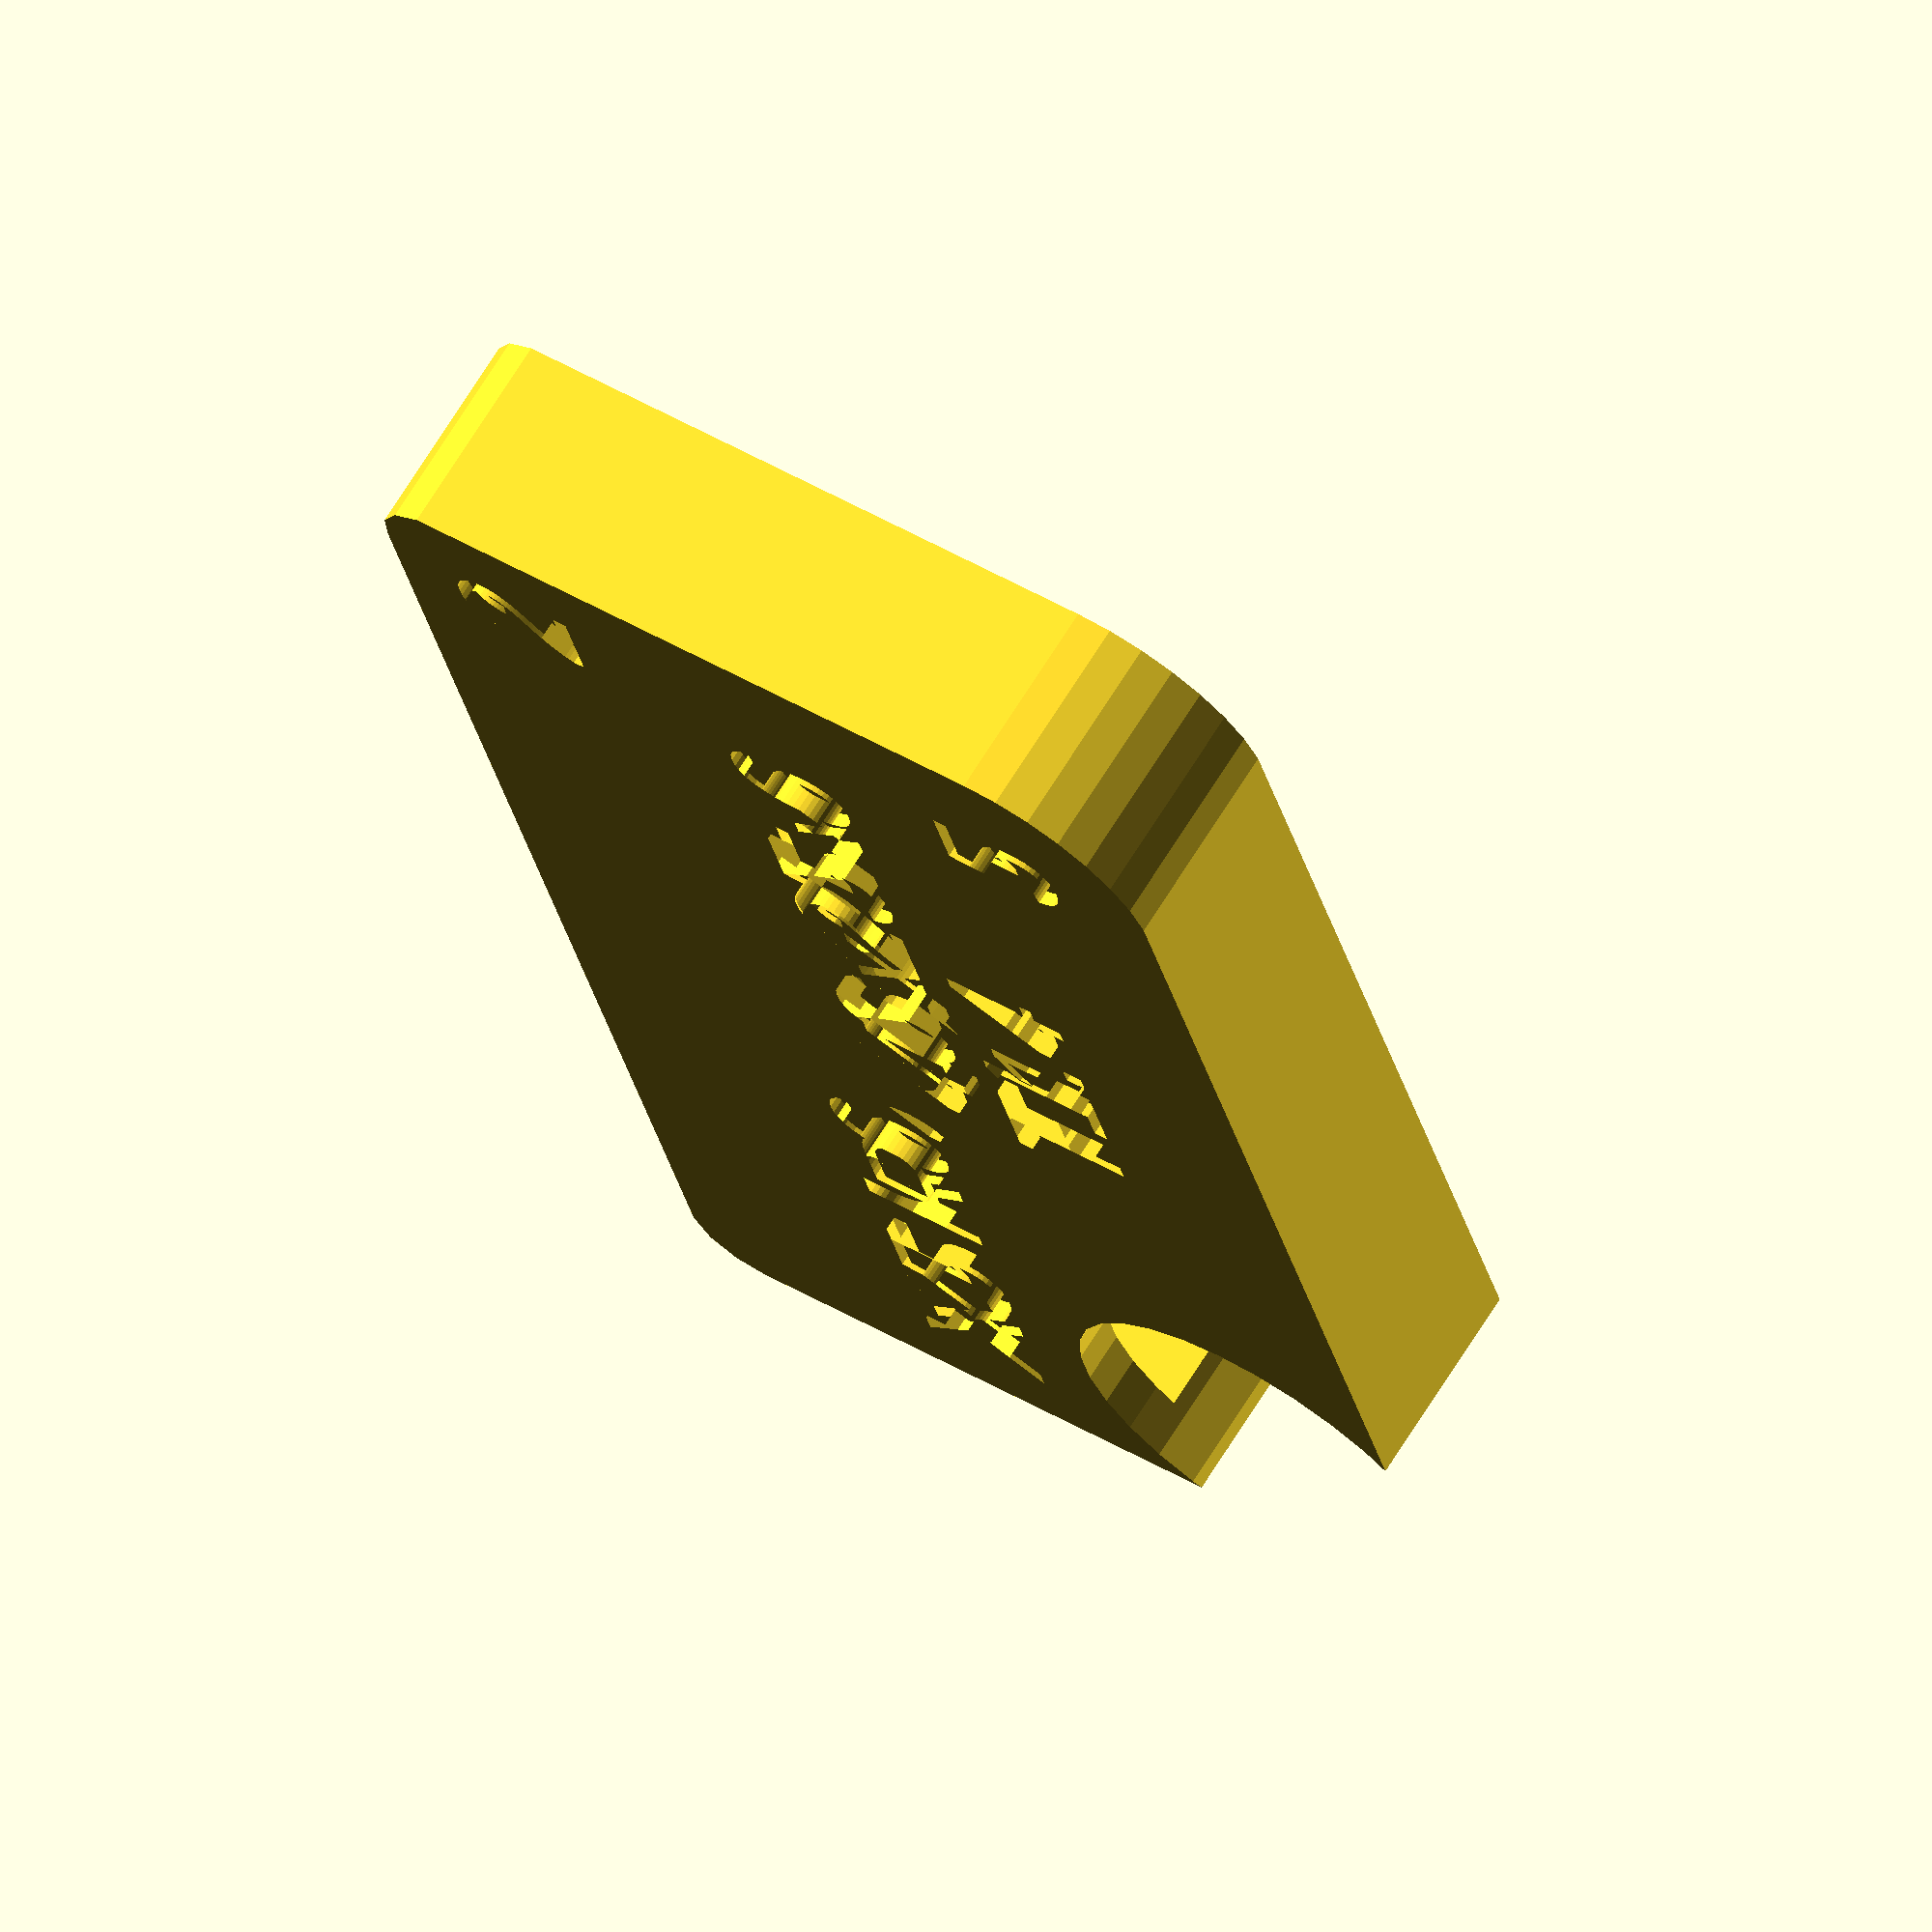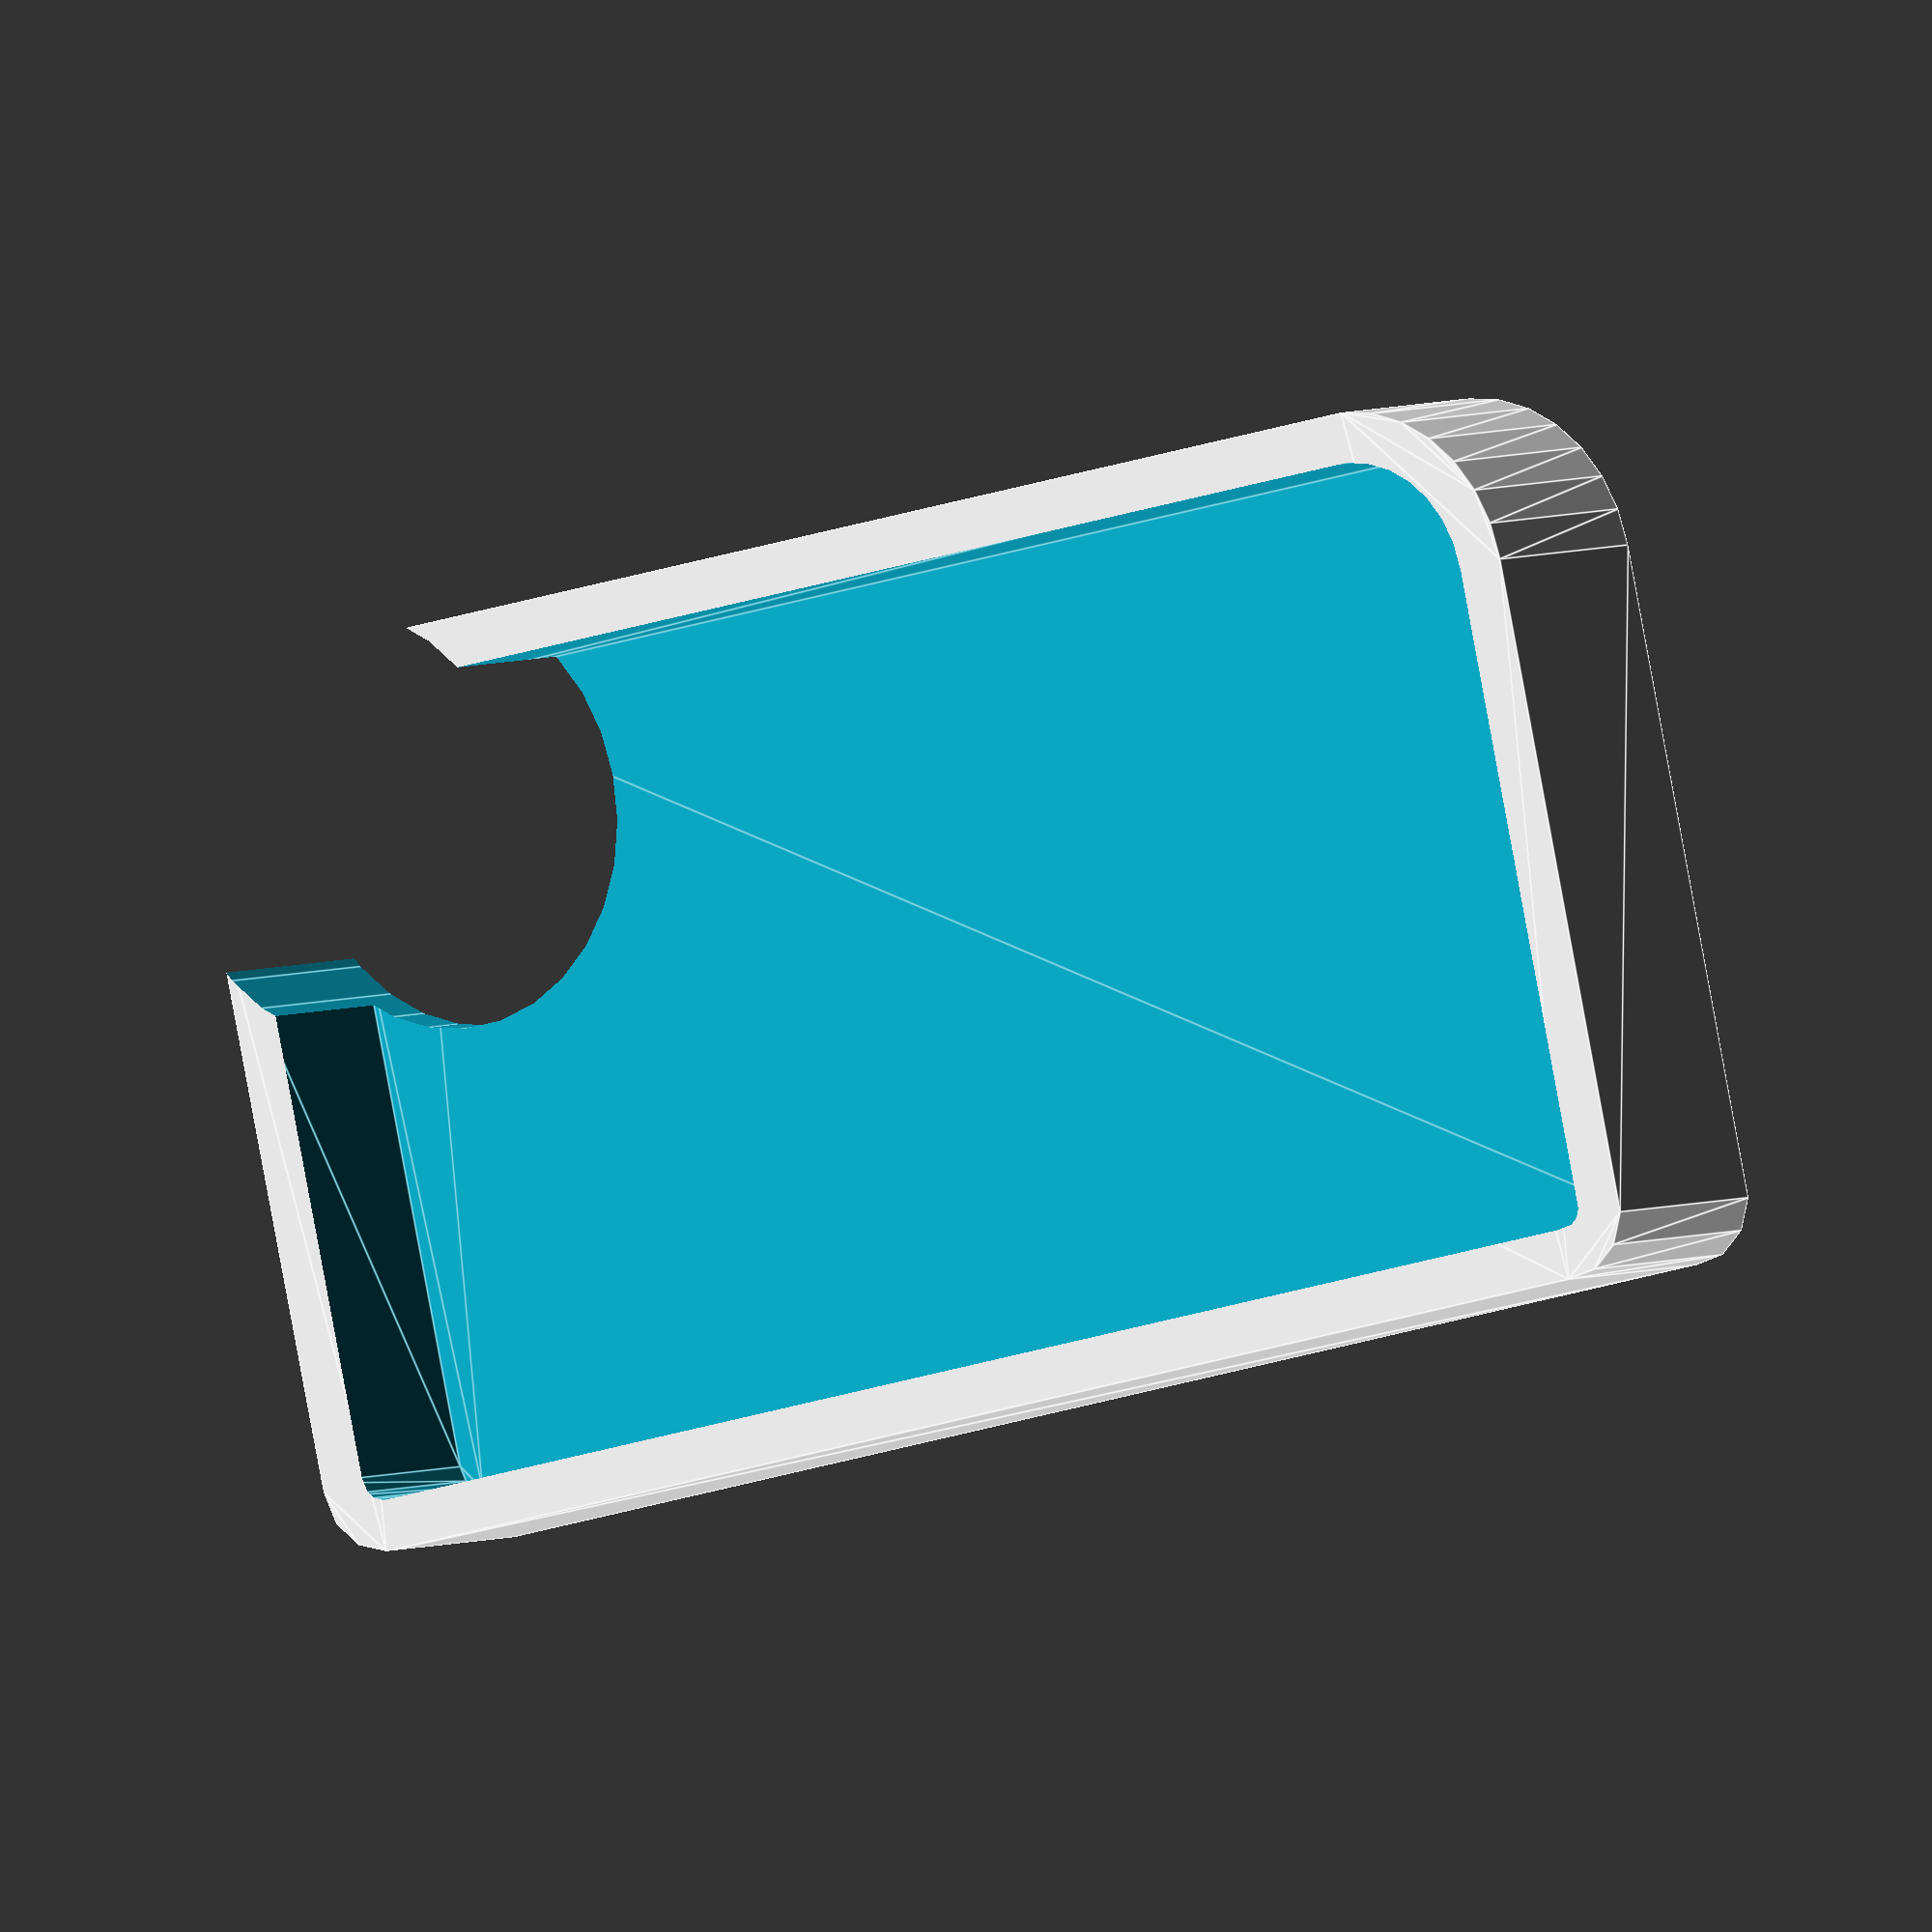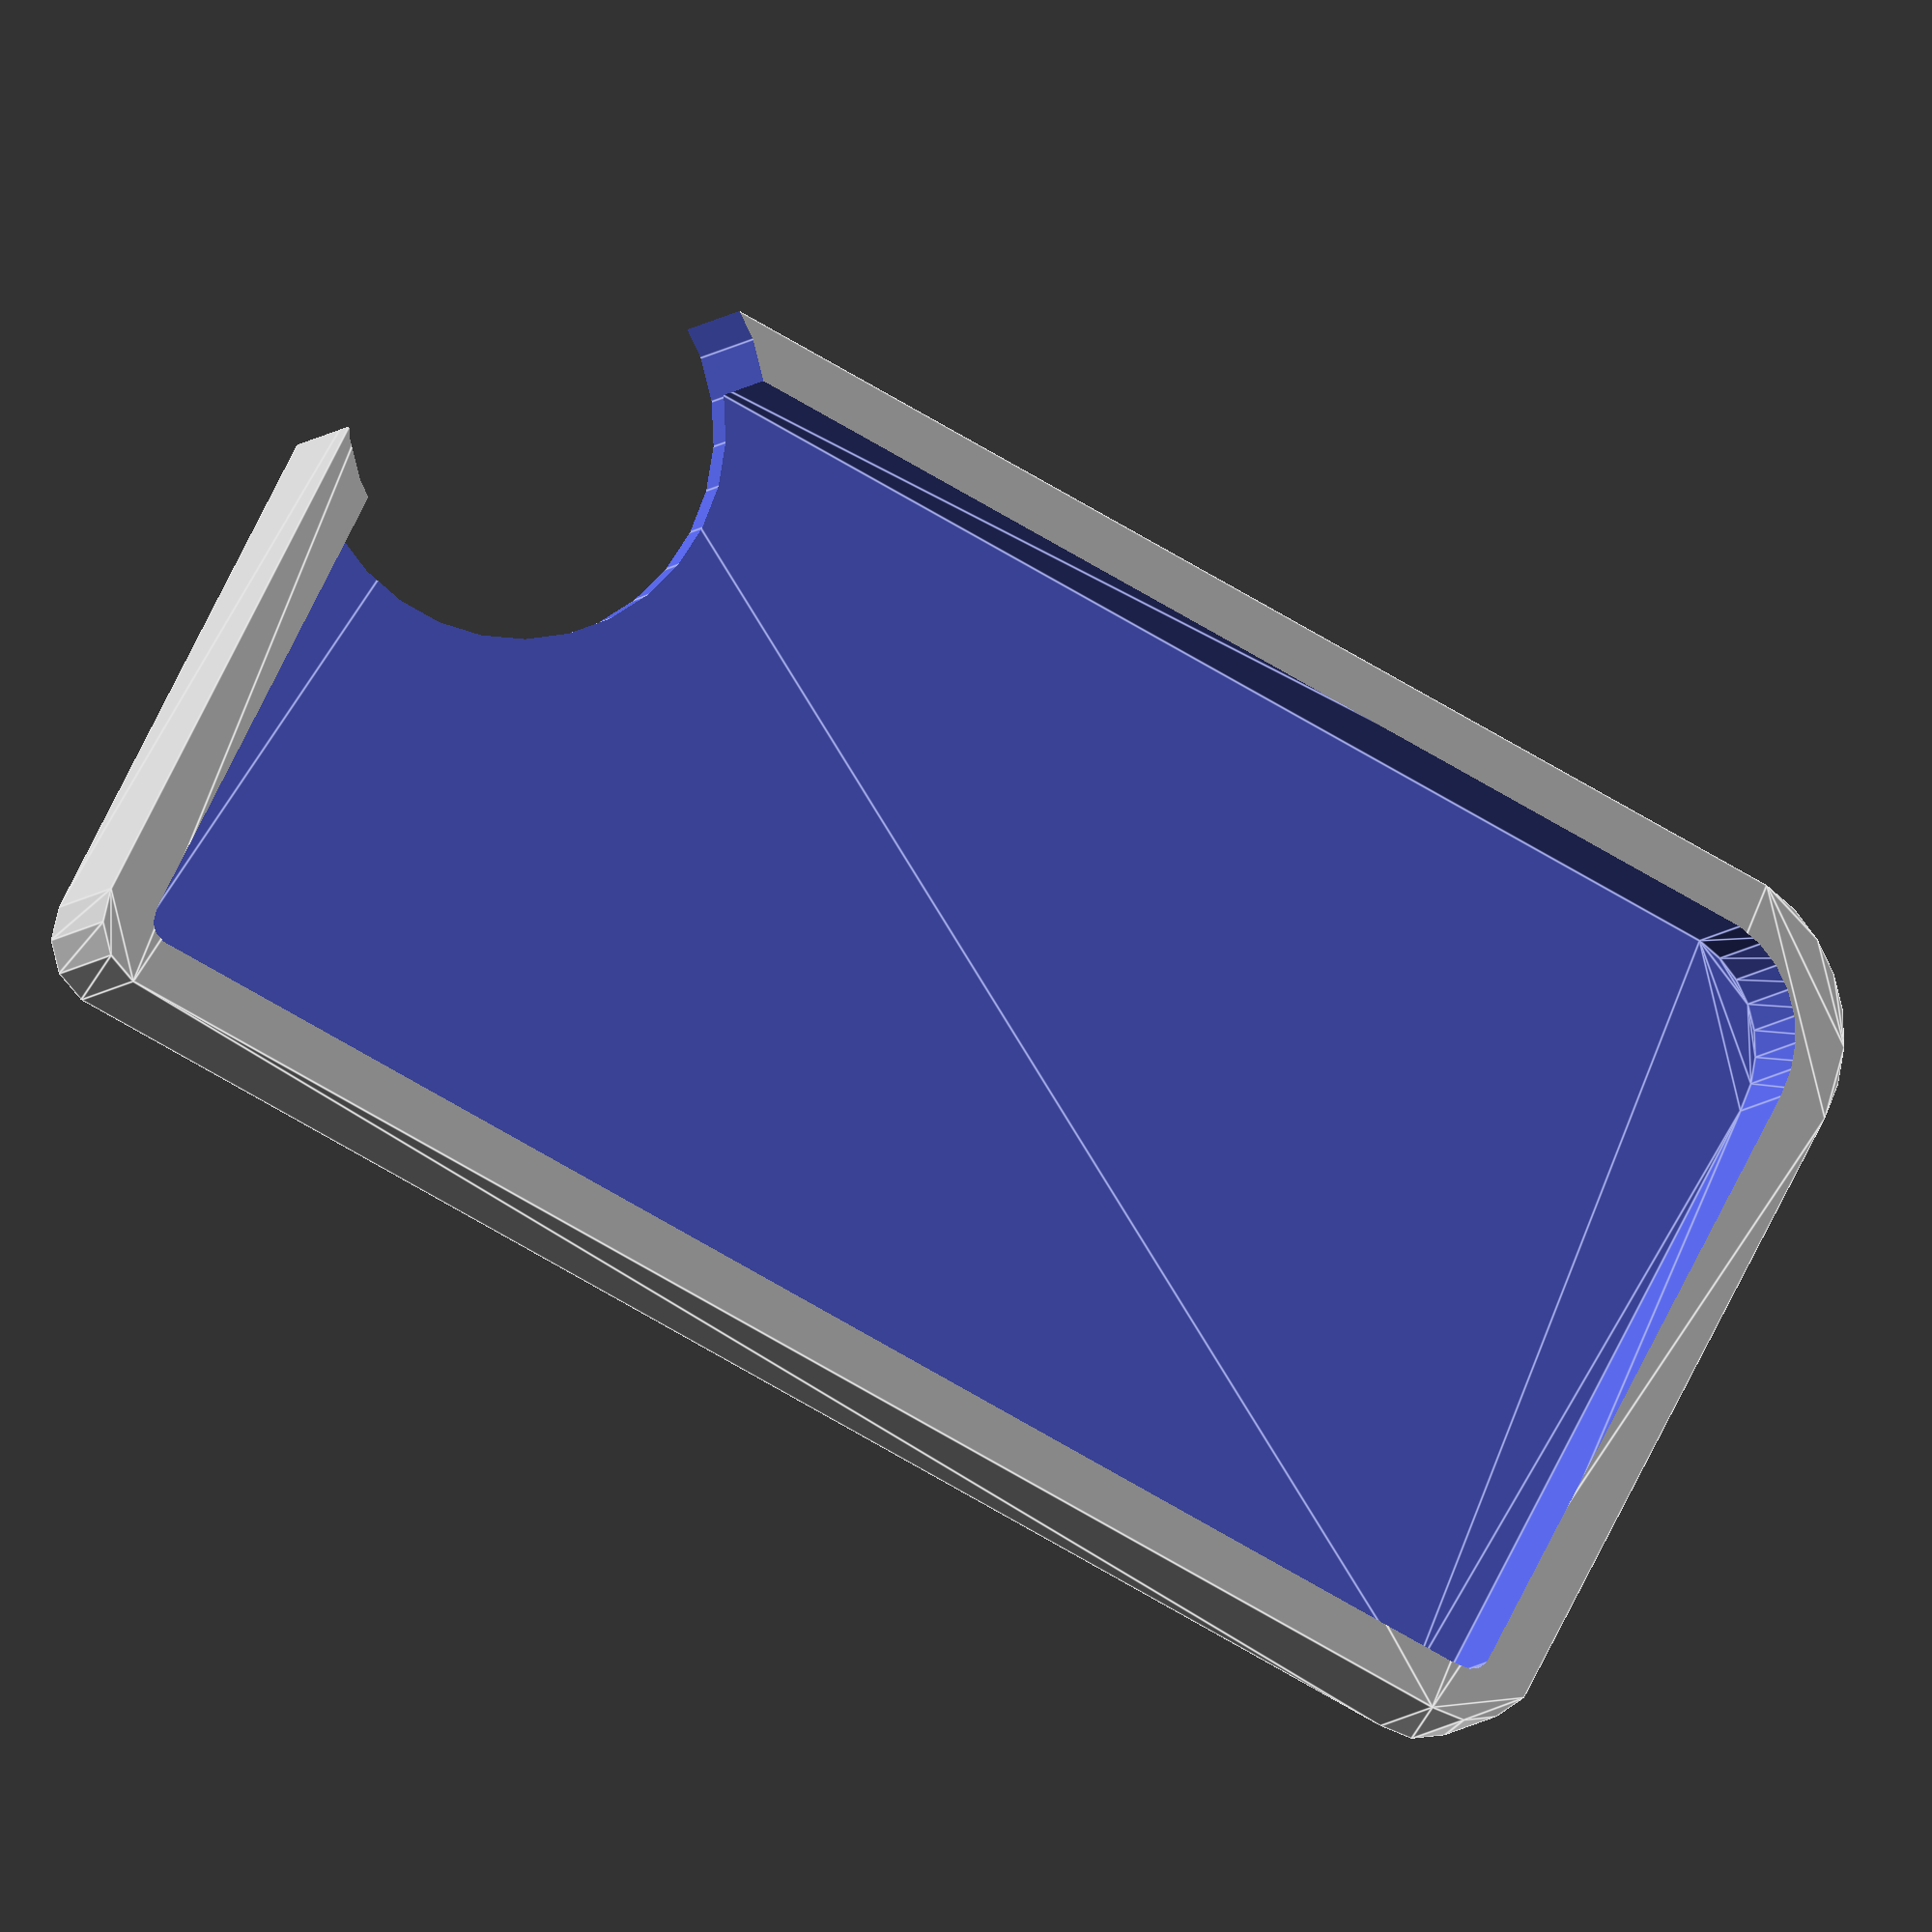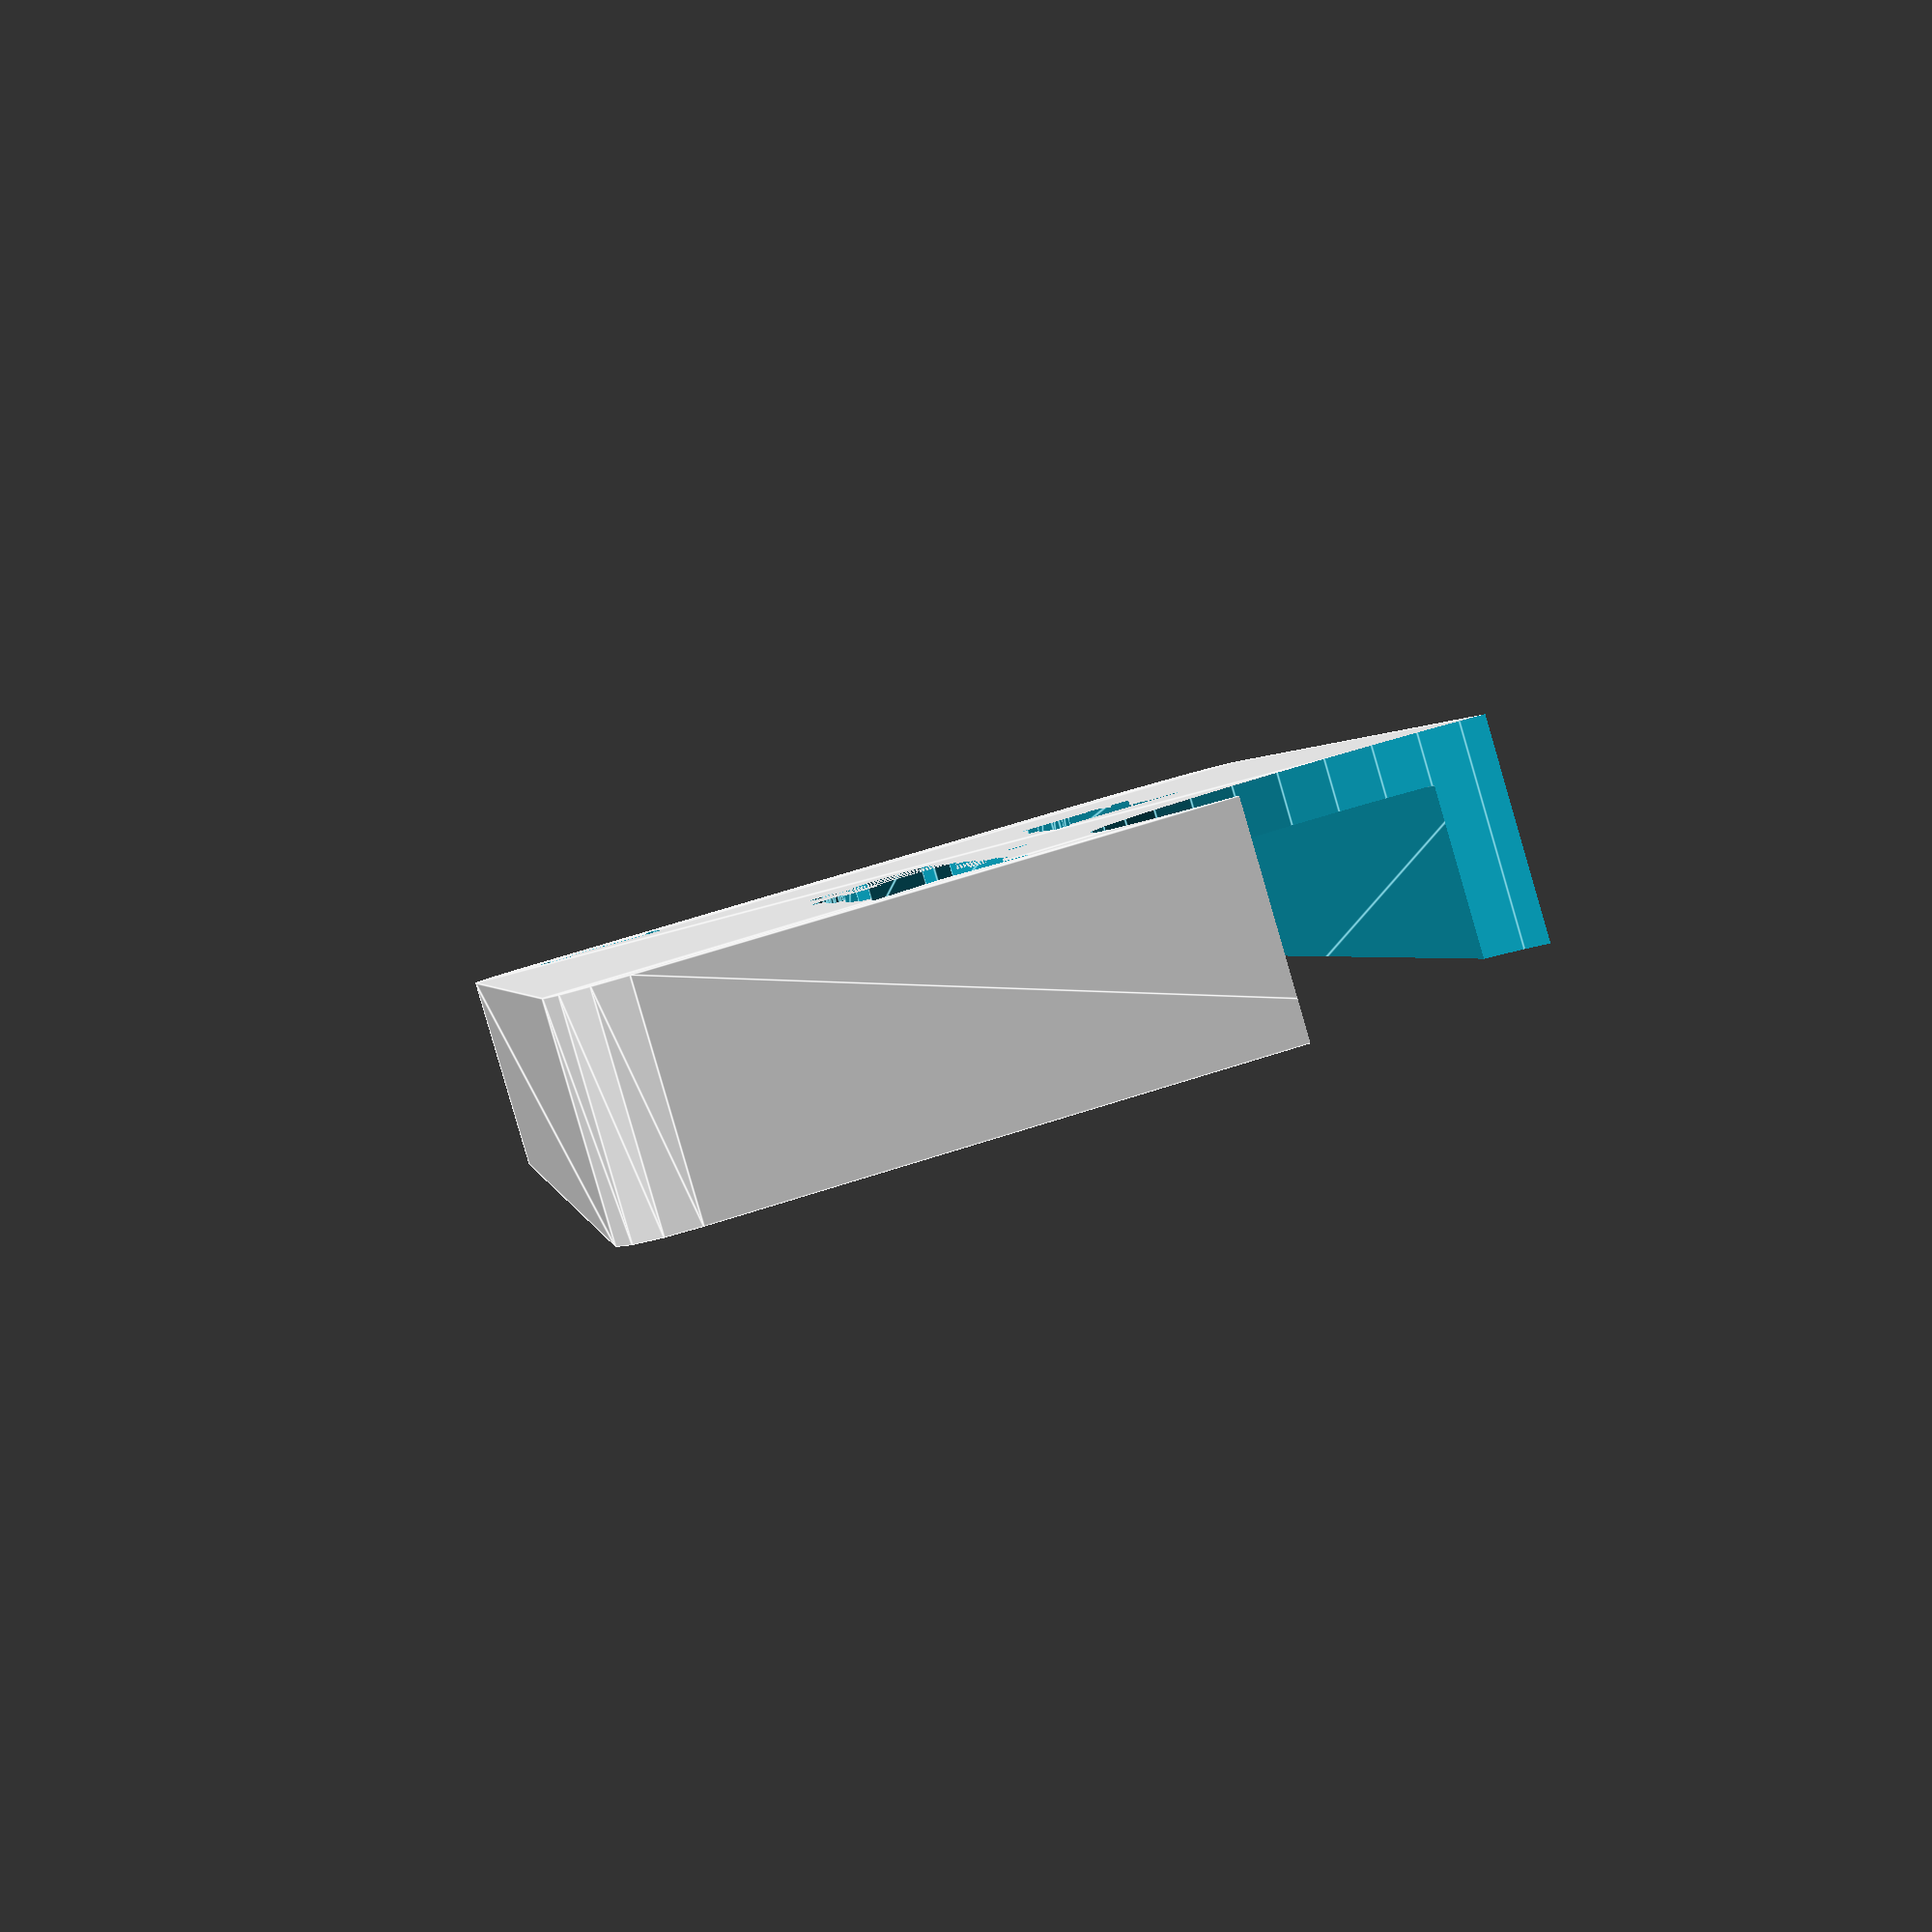
<openscad>
cap_width = 46;
cap_height = 25;
cap_depth = 6;
cap_bc_radius = 5;
cap_tc_radius = 2;
cap_thickness = 1.4;

cable_corner_inset = 5;
cable_cutout_radius = 6;

$fs = 1;

module cap_profile () {
  hull () {
    translate([cap_width/2-cap_tc_radius,cap_height/2-cap_tc_radius]) circle(cap_tc_radius);
    translate([-cap_width/2+cap_tc_radius,cap_height/2-cap_tc_radius]) circle(cap_tc_radius);
    translate([cap_width/2-cap_bc_radius,-cap_height/2+cap_bc_radius]) circle(cap_bc_radius);
    translate([-cap_width/2+cap_bc_radius,-cap_height/2+cap_bc_radius]) circle(cap_bc_radius);
  }
}
module marking () {
  translate([-3,0])
    text(str(cap_width, "x", cap_height, "x", cap_depth),
      size=4, halign="left", valign="center");
  translate([cap_width/2-max(cap_tc_radius,4),cap_height/2-max(cap_tc_radius,4)])
    text(str(cap_tc_radius),
      size=4, halign="center", valign="center");
  translate([cap_width/2-max(cap_bc_radius,4),-cap_height/2+max(cap_bc_radius,4)])
    text(str(cap_bc_radius),
      size=4, halign="center", valign="center");
  translate([-cap_width/2+2,-cap_height/2+2*cable_cutout_radius+1])
    text(str("X", cable_corner_inset, " R", cable_cutout_radius),
      size=4, halign="left", valign="bottom");
  translate([-3,-5])
    text(str("T", cap_thickness ),
      size=4, halign="left", valign="center");
}

difference () {
  linear_extrude(cap_depth) cap_profile();
  translate([0,0,cap_thickness]) linear_extrude(cap_depth+1)
  offset(delta=-cap_thickness) cap_profile();
  translate([cap_width/2-cable_corner_inset,-cap_height/2+cable_corner_inset,-1])
    cylinder(r=cable_cutout_radius, h=cap_height+2);
  translate([0,0,-1]) linear_extrude(1.4) mirror([1,0]) marking();
}

</openscad>
<views>
elev=290.1 azim=103.8 roll=212.0 proj=o view=solid
elev=355.3 azim=166.8 roll=36.5 proj=o view=edges
elev=185.1 azim=27.6 roll=194.0 proj=o view=edges
elev=87.4 azim=98.2 roll=196.2 proj=p view=edges
</views>
